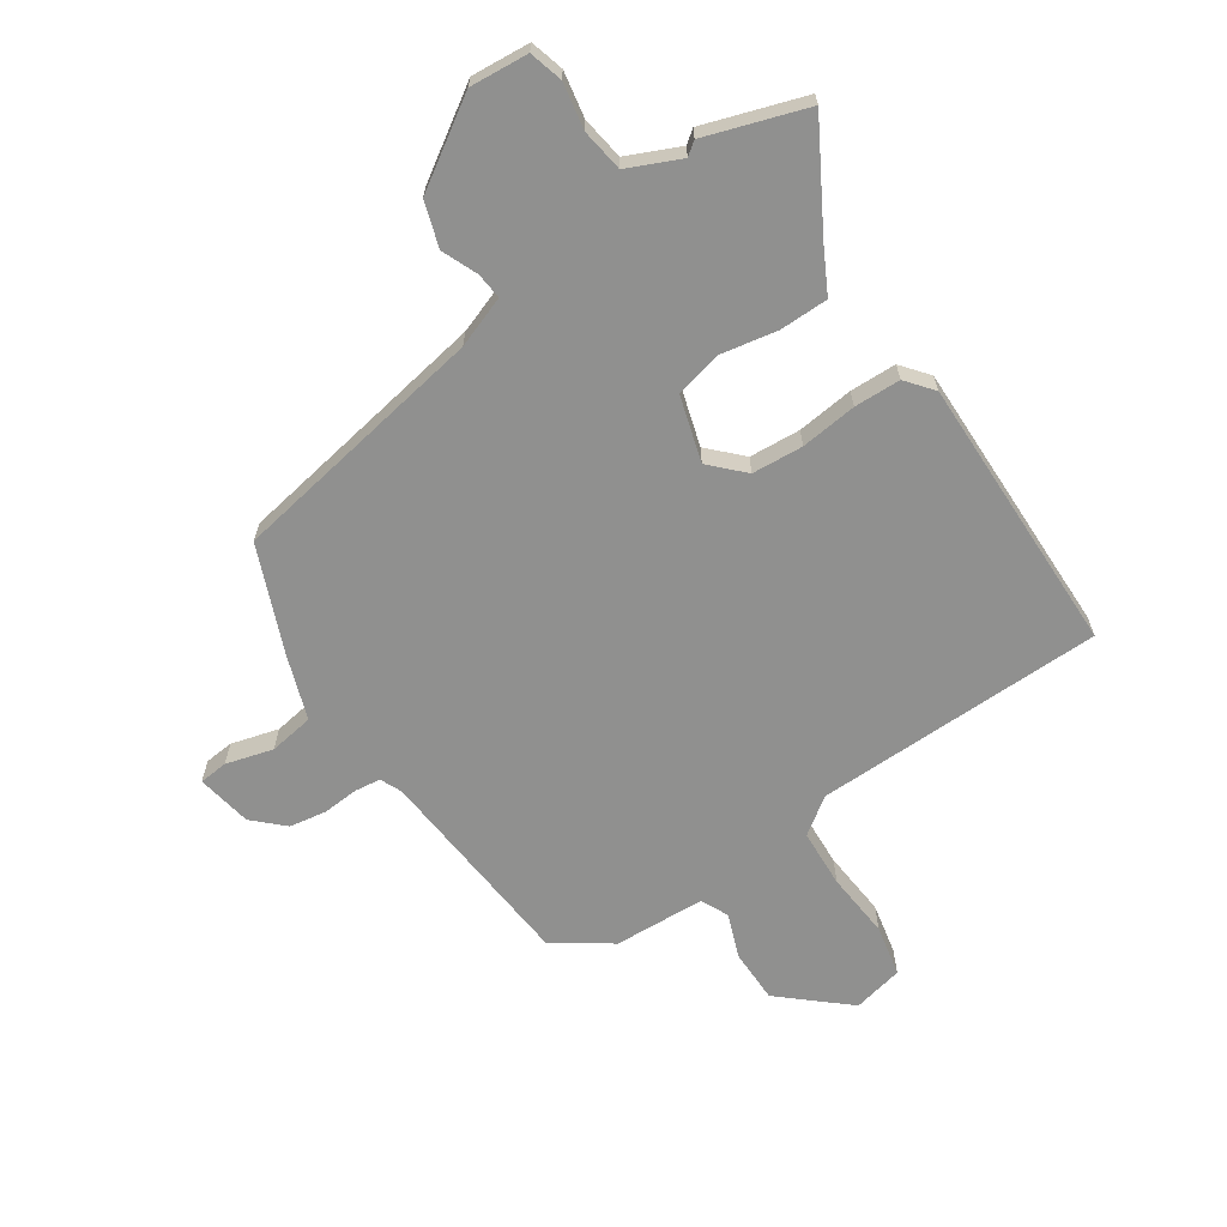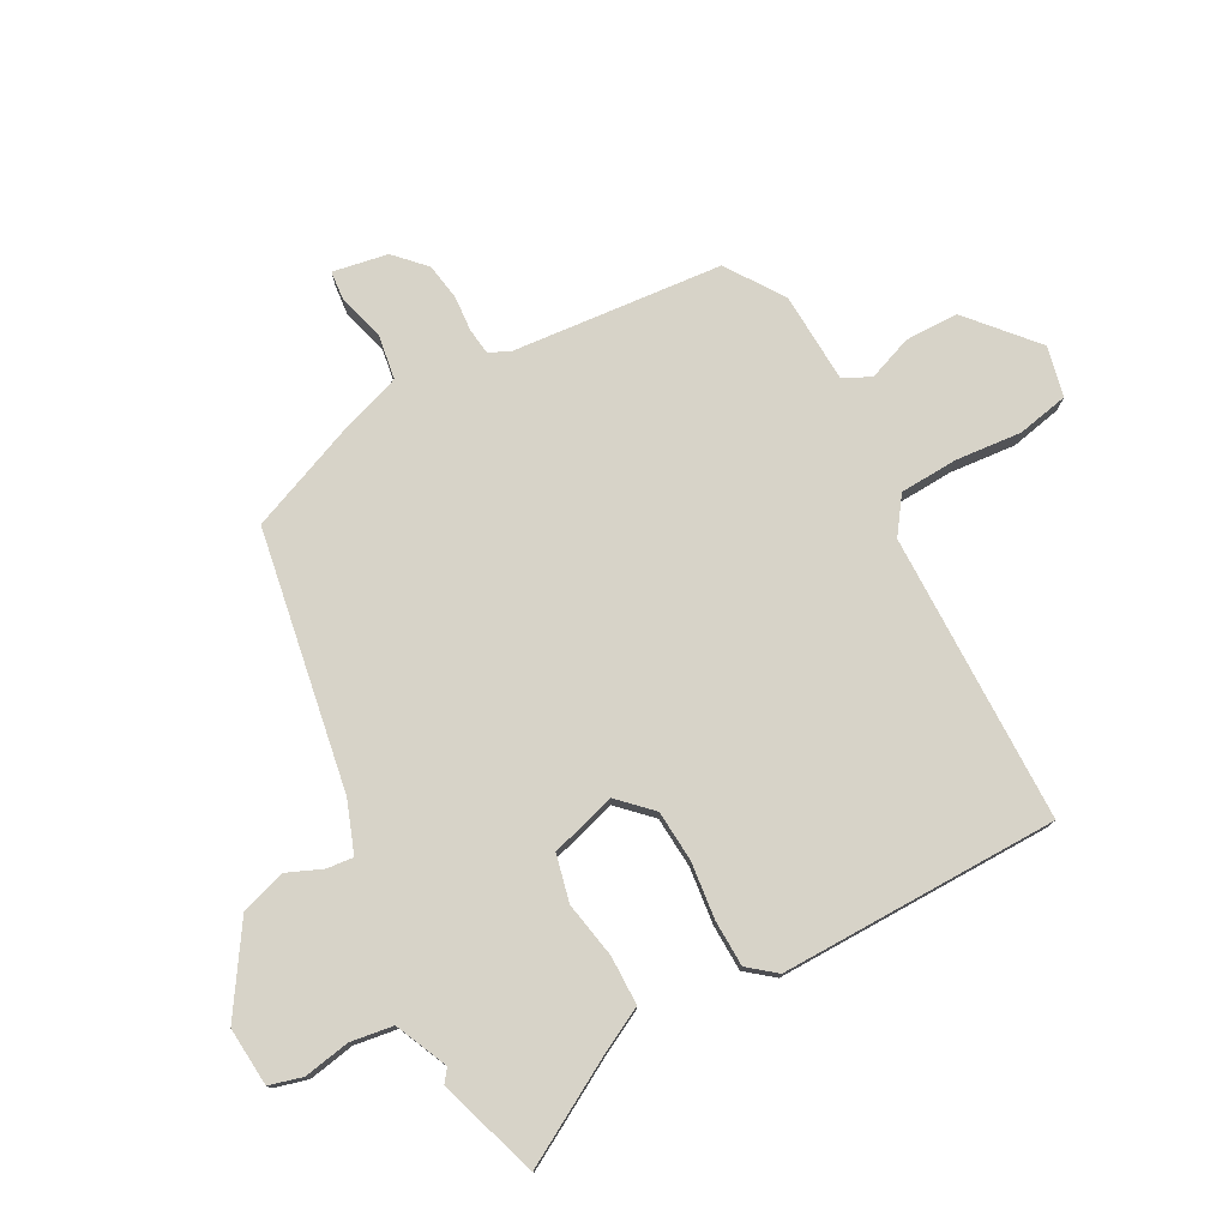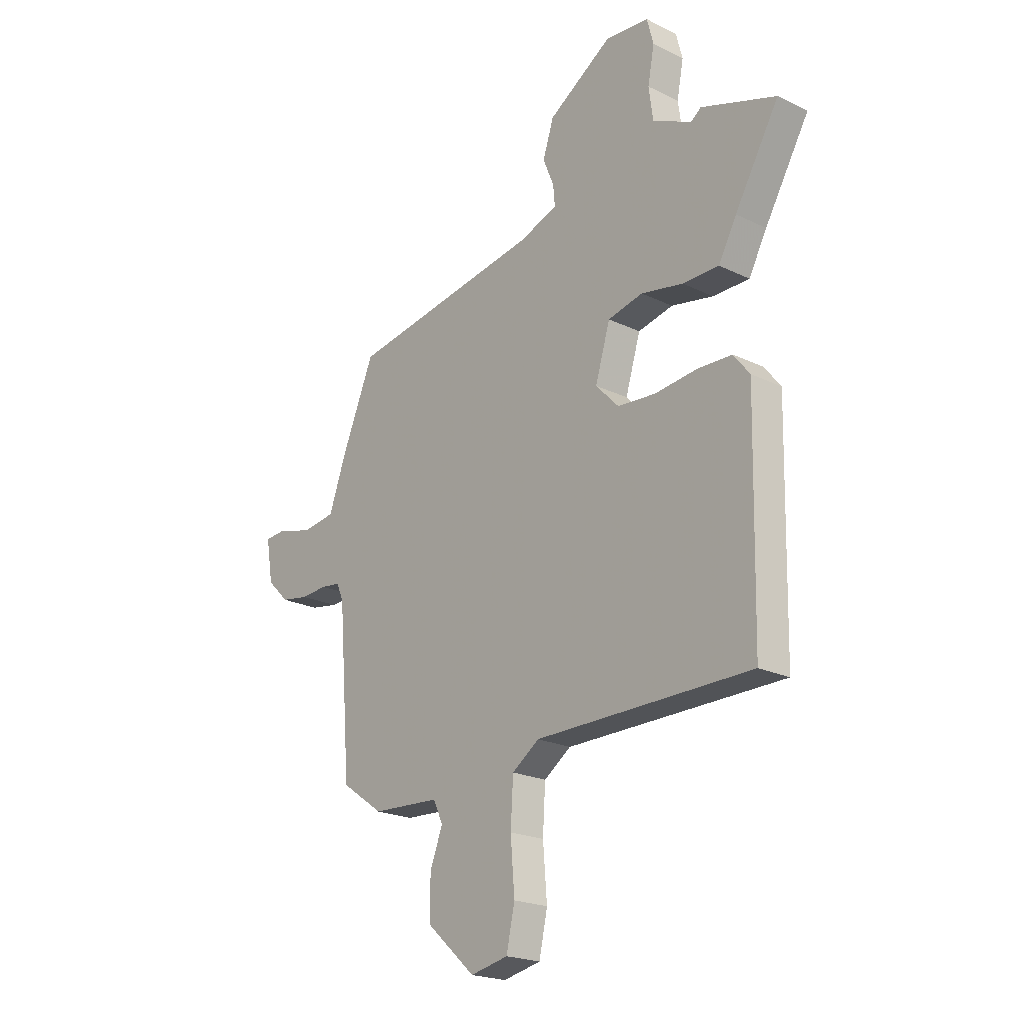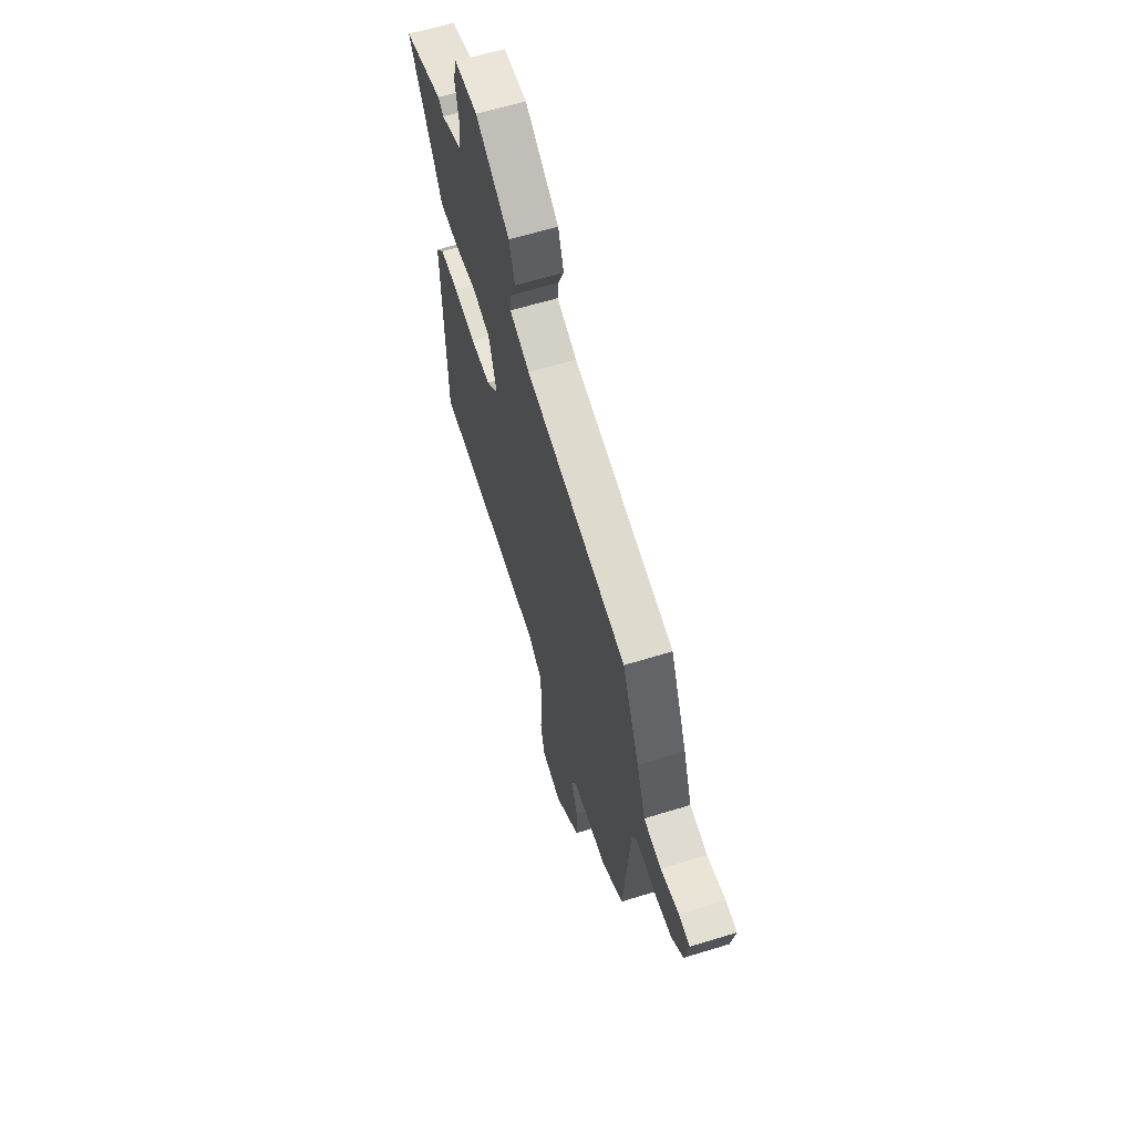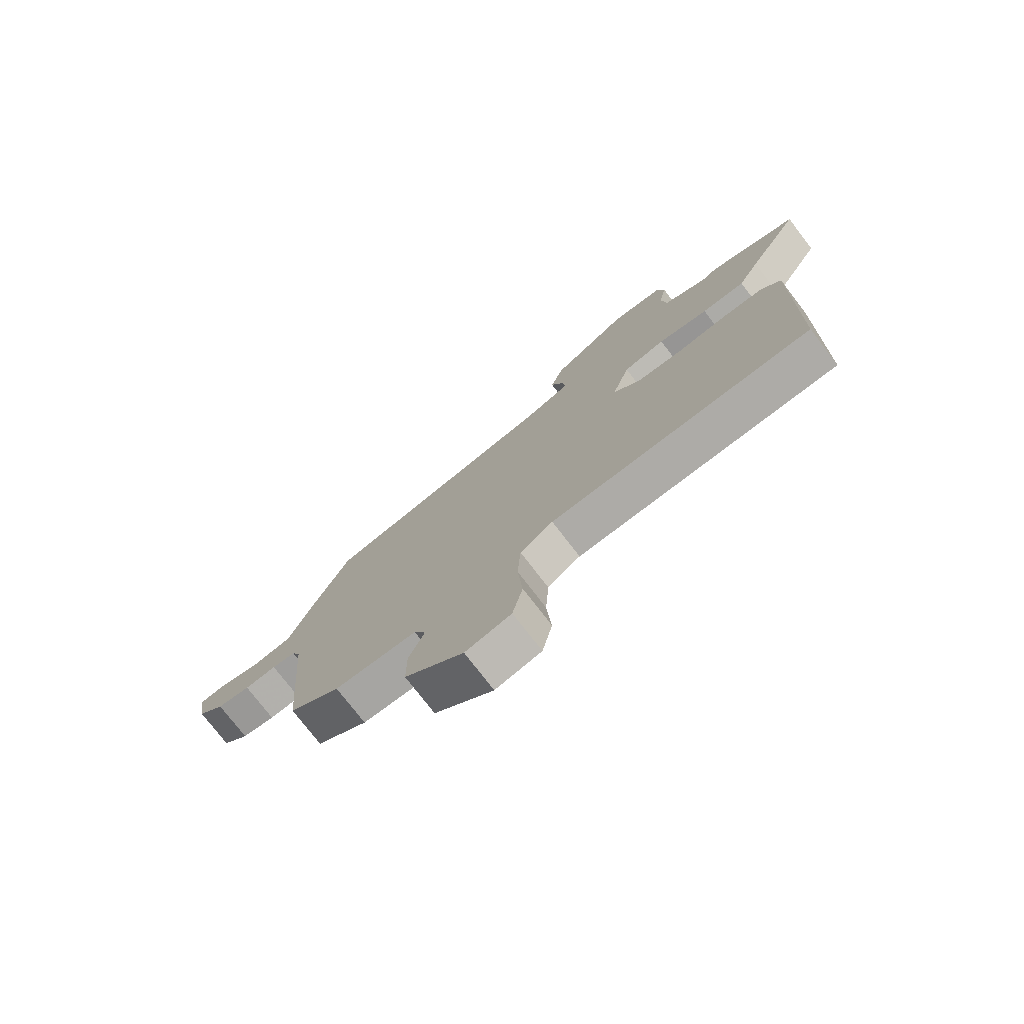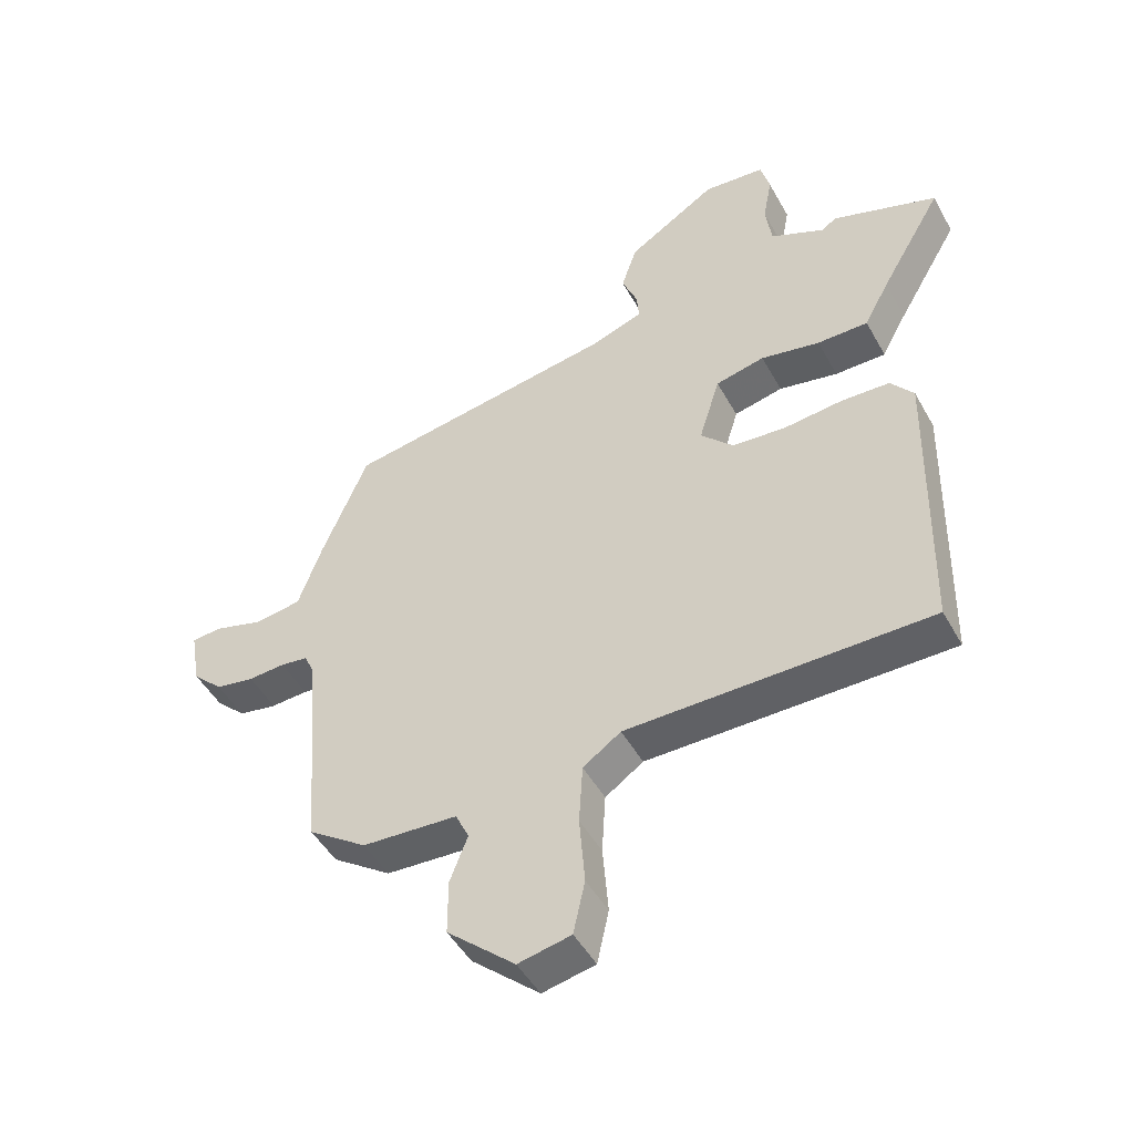
<metadata>
{"format":"obj","ext":"obj","renderer":"f3d","projection":"perspective","resolution":1024,"background":"white","views":[{"elev":-65.6,"azim":34.4,"up":"+Y"},{"elev":77.0,"azim":62.2,"up":"+Y"},{"elev":-21.5,"azim":49.3,"up":"+Z"},{"elev":62.8,"azim":-107.3,"up":"+Z"},{"elev":-76.2,"azim":37.6,"up":"+Z"},{"elev":-47.9,"azim":27.9,"up":"+Z"}]}
</metadata>
<code>
v -0.469 0.07 0.389
v -0.027 0.07 0.461
v 0.06 0.07 0.492
v 0.056 0.07 0.537
v 0.031 0.07 0.598
v 0.056 0.07 0.674
v 0.202 0.07 0.767
v 0.302 0.07 0.758
v 0.317 0.07 0.701
v 0.302 0.07 0.623
v 0.312 0.07 0.55
v 0.401 0.07 0.509
v 0.424 0.07 0.526
v 0.595 0.07 0.468
v 0.494 0.07 0.296
v 0.453 0.07 0.22
v 0.37 0.07 0.22
v 0.274 0.07 0.239
v 0.194 0.07 0.221
v 0.16 0.07 0.11
v 0.213 0.07 0.055
v 0.3 0.07 0.048
v 0.396 0.07 0.058
v 0.475 0.07 0.055
v 0.512 0.07 0.008
v 0.502 0.07 -0.467
v 0.009 0.07 -0.469
v -0.053 0.07 -0.512
v -0.059 0.07 -0.611
v -0.05 0.07 -0.724
v -0.069 0.07 -0.811
v -0.155 0.07 -0.829
v -0.266 0.07 -0.73
v -0.266 0.07 -0.639
v -0.237 0.07 -0.564
v -0.259 0.07 -0.517
v -0.414 0.07 -0.508
v -0.51 0.07 -0.441
v -0.538 0.07 -0.084
v -0.554 0.07 -0.047
v -0.599 0.07 -0.041
v -0.659 0.07 -0.045
v -0.722 0.07 -0.034
v -0.772 0.07 0.015
v -0.788 0.07 0.109
v -0.739 0.07 0.113
v -0.659 0.07 0.09
v -0.583 0.07 0.101
v -0.544 0.07 0.21
v -0.469 0 0.389
v -0.027 0 0.461
v 0.06 0 0.492
v 0.056 0 0.537
v 0.031 0 0.598
v 0.056 0 0.674
v 0.202 0 0.767
v 0.302 0 0.758
v 0.317 0 0.701
v 0.302 0 0.623
v 0.312 0 0.55
v 0.401 0 0.509
v 0.424 0 0.526
v 0.595 0 0.468
v 0.494 0 0.296
v 0.453 0 0.22
v 0.37 0 0.22
v 0.274 0 0.239
v 0.194 0 0.221
v 0.16 0 0.11
v 0.213 0 0.055
v 0.3 0 0.048
v 0.396 0 0.058
v 0.475 0 0.055
v 0.512 0 0.008
v 0.502 0 -0.467
v 0.009 0 -0.469
v -0.053 0 -0.512
v -0.059 0 -0.611
v -0.05 0 -0.724
v -0.069 0 -0.811
v -0.155 0 -0.829
v -0.266 0 -0.73
v -0.266 0 -0.639
v -0.237 0 -0.564
v -0.259 0 -0.517
v -0.414 0 -0.508
v -0.51 0 -0.441
v -0.538 0 -0.084
v -0.554 0 -0.047
v -0.599 0 -0.041
v -0.659 0 -0.045
v -0.722 0 -0.034
v -0.772 0 0.015
v -0.788 0 0.109
v -0.739 0 0.113
v -0.659 0 0.09
v -0.583 0 0.101
v -0.544 0 0.21
f 48 49 1 2
f 45 46 47
f 44 45 47
f 43 44 47
f 42 43 47
f 41 42 47
f 40 41 47 48
f 48 2 3
f 40 48 3
f 39 40 3
f 38 39 3
f 37 38 3
f 36 37 3
f 33 34 35
f 32 33 35
f 31 32 35
f 30 31 35
f 29 30 35
f 28 29 35 36
f 27 28 36 3
f 25 26 27
f 24 25 27
f 23 24 27
f 22 23 27
f 21 22 27
f 20 21 27
f 15 16 17 18
f 15 18 19
f 14 15 19
f 13 14 19
f 12 13 19
f 11 12 19
f 10 11 19
f 9 10 19
f 8 9 19
f 7 8 19
f 6 7 19
f 5 6 19
f 4 5 19
f 3 4 19 20
f 3 20 27
f 51 50 98 97
f 96 95 94
f 96 94 93
f 96 93 92
f 96 92 91
f 96 91 90
f 97 96 90 89
f 52 51 97
f 52 97 89
f 52 89 88
f 52 88 87
f 52 87 86
f 52 86 85
f 84 83 82
f 84 82 81
f 84 81 80
f 84 80 79
f 84 79 78
f 85 84 78 77
f 52 85 77 76
f 76 75 74
f 76 74 73
f 76 73 72
f 76 72 71
f 76 71 70
f 76 70 69
f 67 66 65 64
f 68 67 64
f 68 64 63
f 68 63 62
f 68 62 61
f 68 61 60
f 68 60 59
f 68 59 58
f 68 58 57
f 68 57 56
f 68 56 55
f 68 55 54
f 68 54 53
f 69 68 53 52
f 76 69 52
f 1 50 51 2
f 2 51 52 3
f 3 52 53 4
f 4 53 54 5
f 5 54 55 6
f 6 55 56 7
f 7 56 57 8
f 8 57 58 9
f 9 58 59 10
f 10 59 60 11
f 11 60 61 12
f 12 61 62 13
f 13 62 63 14
f 14 63 64 15
f 15 64 65 16
f 16 65 66 17
f 17 66 67 18
f 18 67 68 19
f 19 68 69 20
f 20 69 70 21
f 21 70 71 22
f 22 71 72 23
f 23 72 73 24
f 24 73 74 25
f 25 74 75 26
f 26 75 76 27
f 27 76 77 28
f 28 77 78 29
f 29 78 79 30
f 30 79 80 31
f 31 80 81 32
f 32 81 82 33
f 33 82 83 34
f 34 83 84 35
f 35 84 85 36
f 36 85 86 37
f 37 86 87 38
f 38 87 88 39
f 39 88 89 40
f 40 89 90 41
f 41 90 91 42
f 42 91 92 43
f 43 92 93 44
f 44 93 94 45
f 45 94 95 46
f 46 95 96 47
f 47 96 97 48
f 48 97 98 49
f 49 98 50 1

</code>
